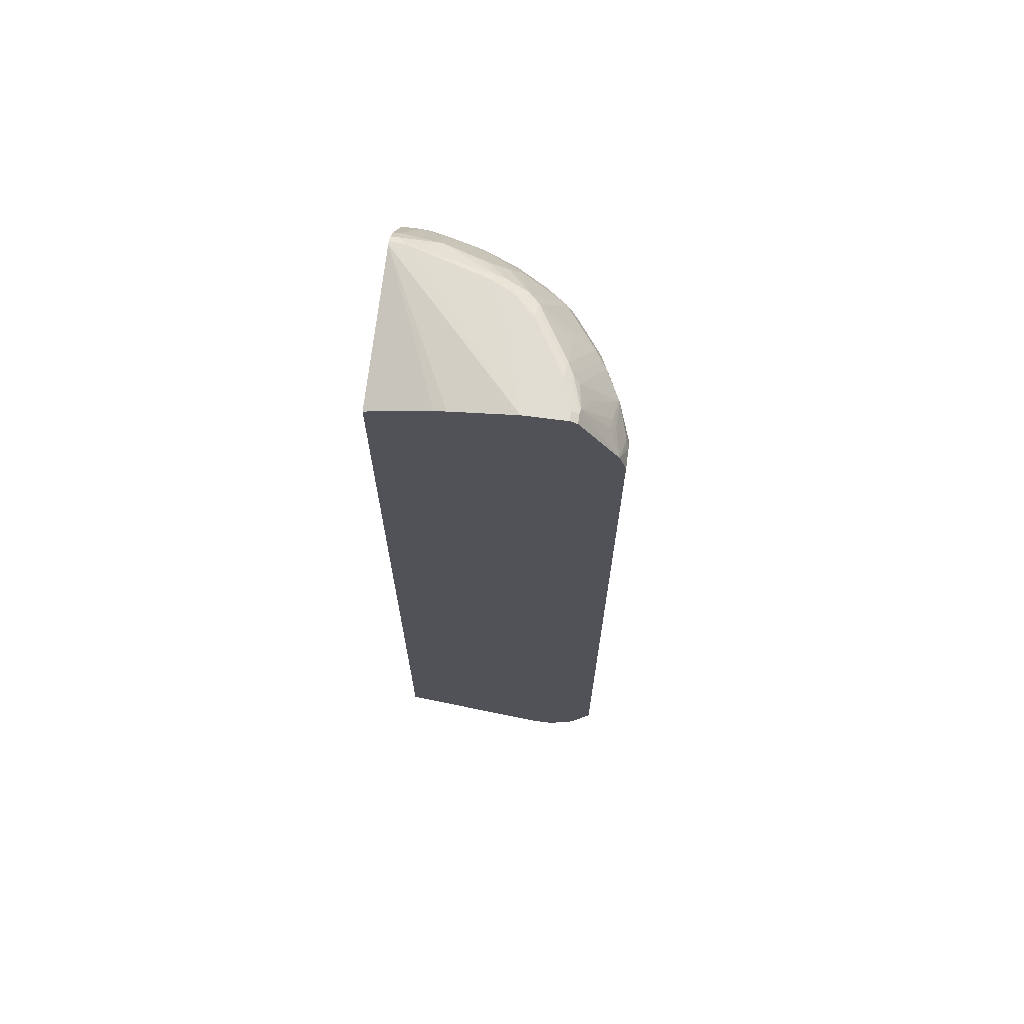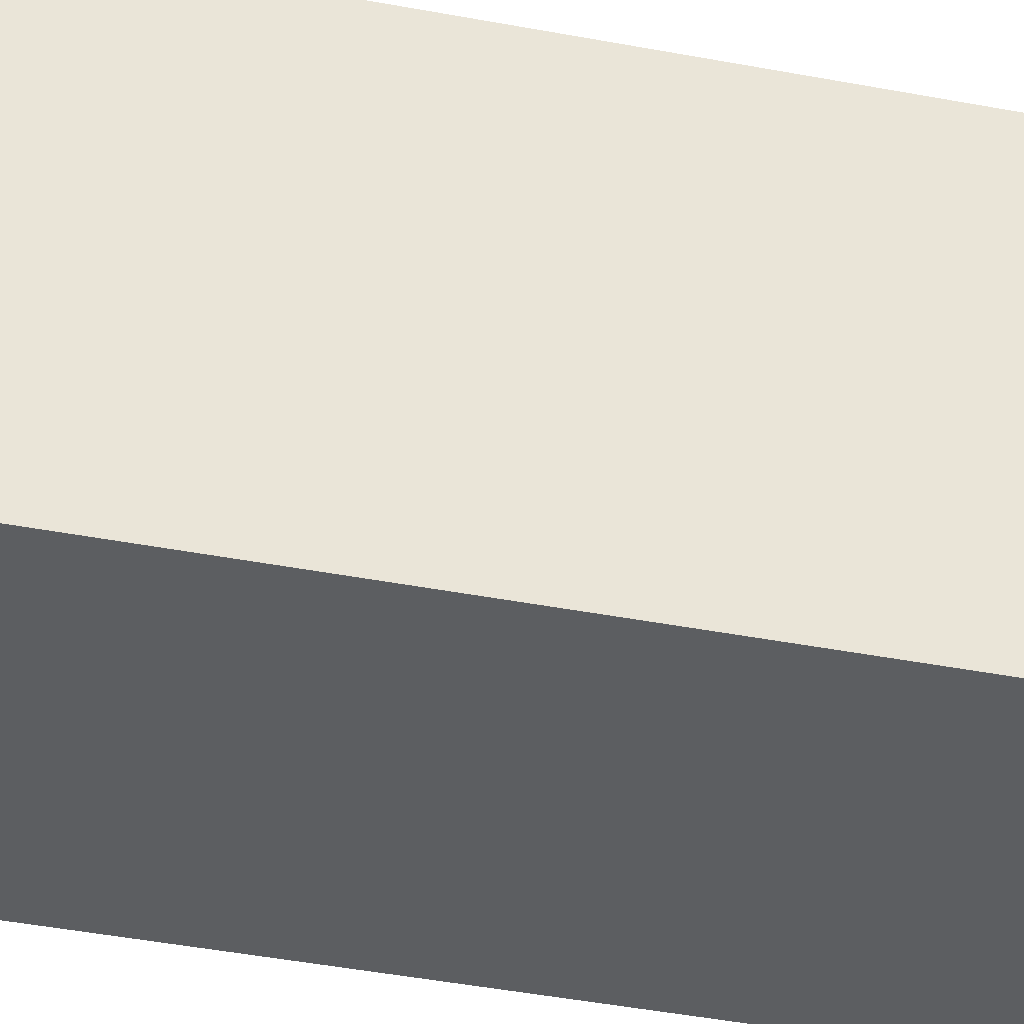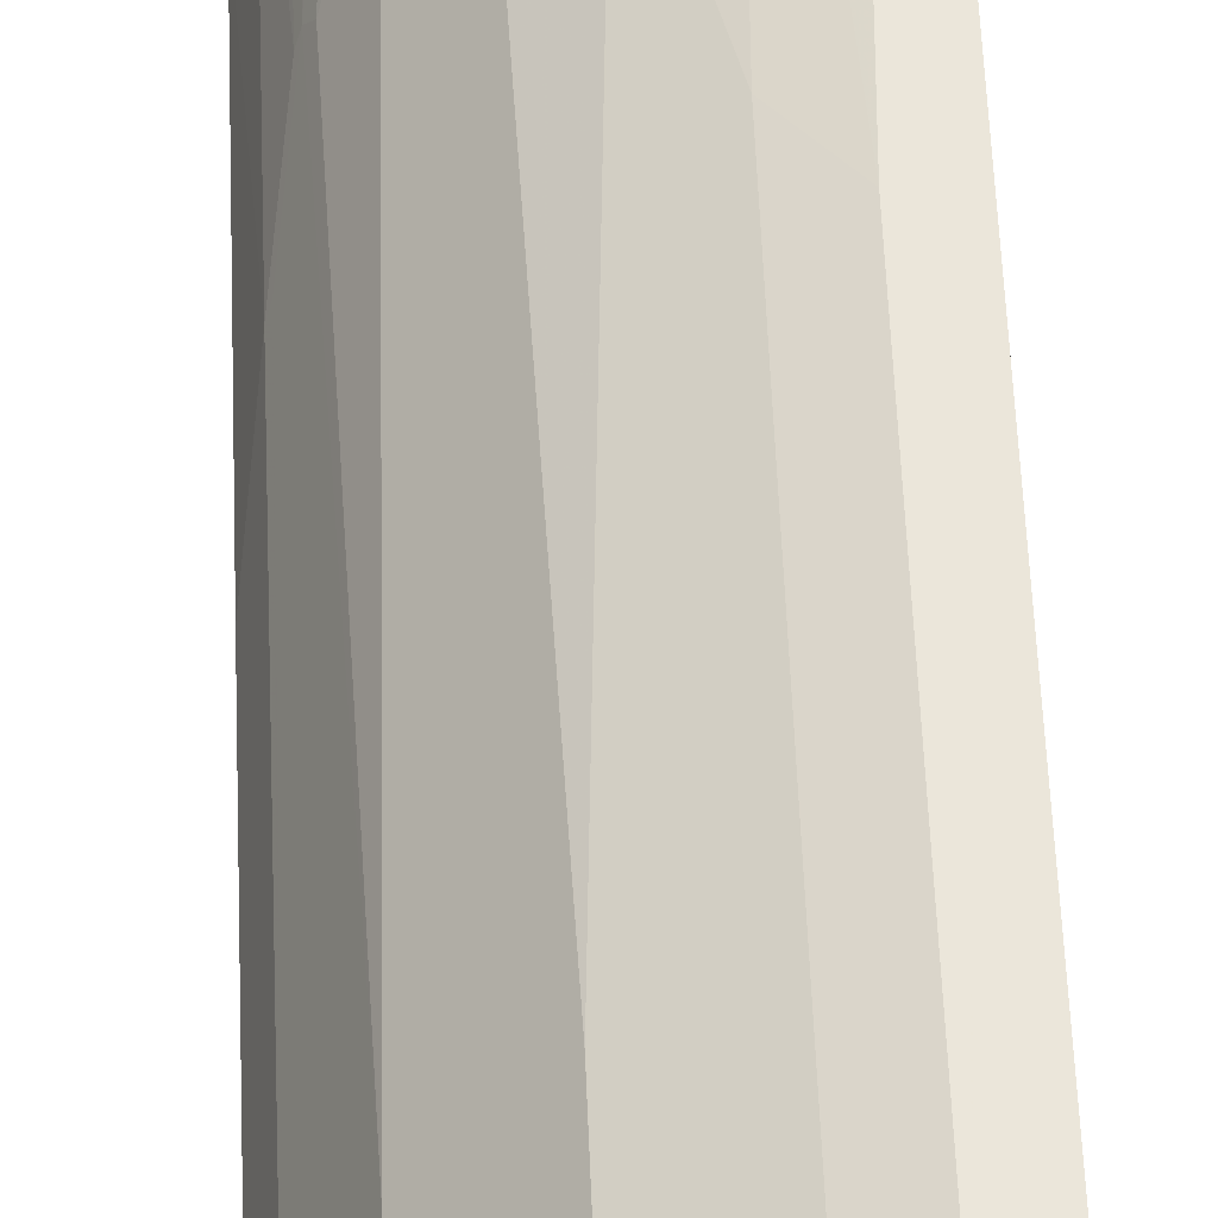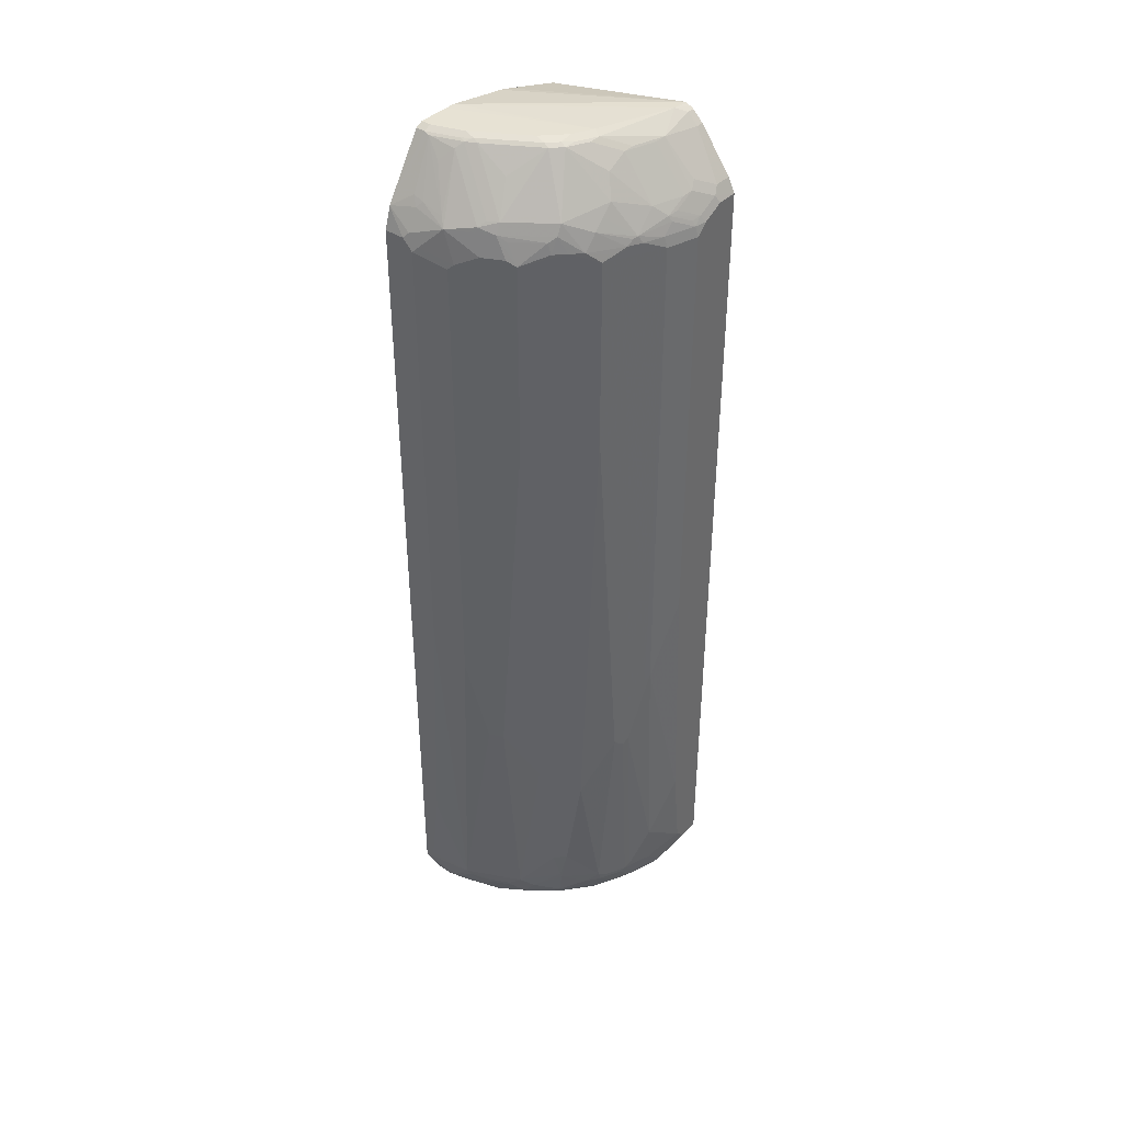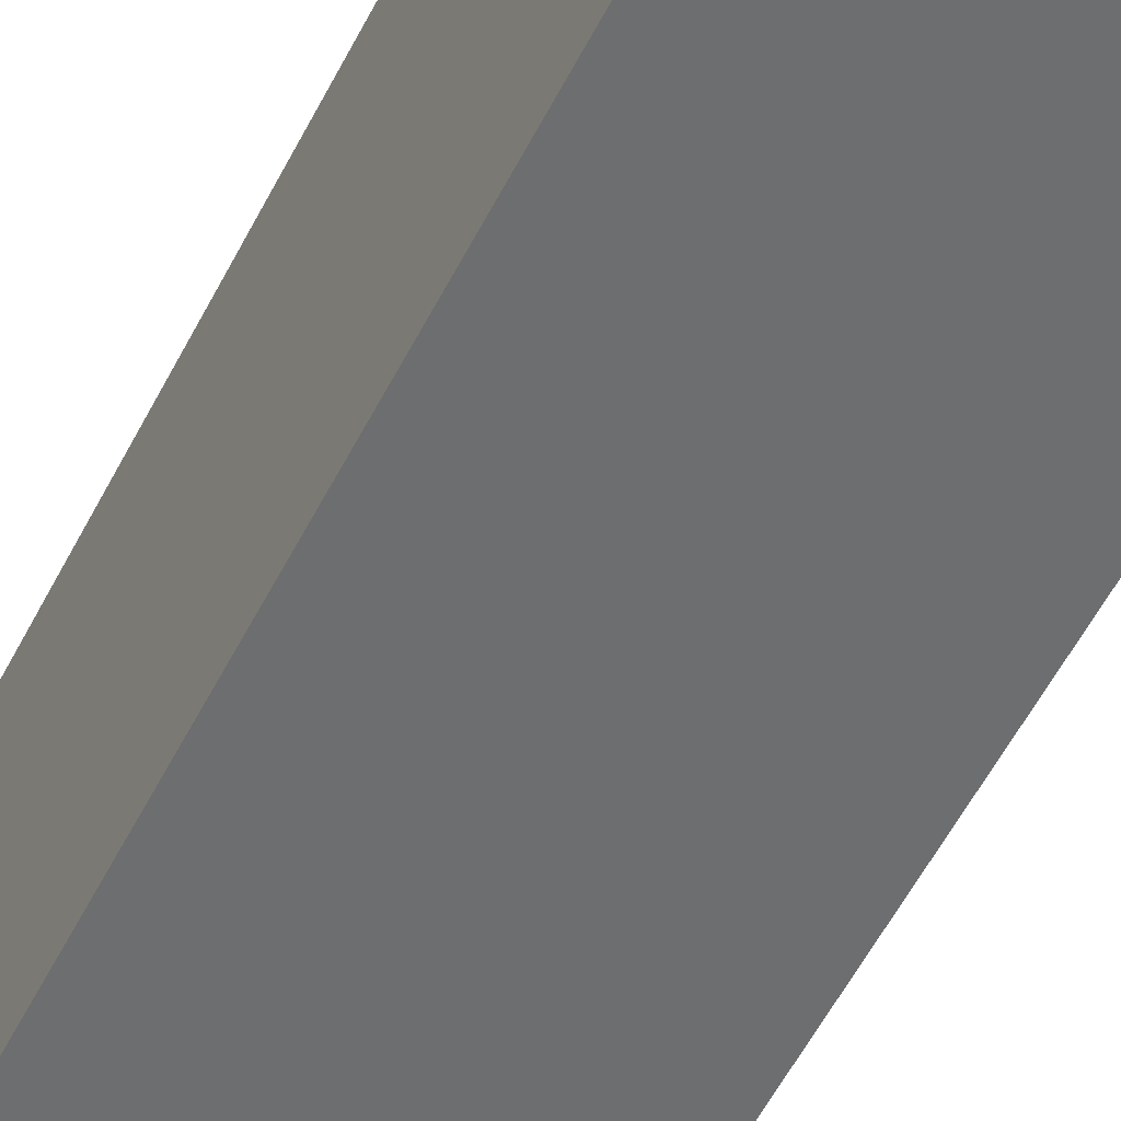
<metadata>
{"format":"obj","ext":"obj","renderer":"f3d","projection":"perspective","resolution":1024,"background":"white","views":[{"elev":68.1,"azim":-82.3,"up":"+Y"},{"elev":-37.3,"azim":-104.3,"up":"+Z"},{"elev":54.9,"azim":177.7,"up":"+Z"},{"elev":40.0,"azim":39.3,"up":"+Y"},{"elev":-54.2,"azim":-26.3,"up":"+Z"}]}
</metadata>
<code>
v 0.04132 -0.7961 0.4387
v 0.04132 -0.7975 0.4384
v 0.1396 -0.7975 0.4187
v 0.05983 -0.7776 0.4387
v 0.04132 0.7577 0.4387
v 0.04132 -0.8004 0.4372
v 0.07979 -0.8374 0.4187
v 0.07979 -0.6181 0.4387
v 0.1022 -0.8374 0.4138
v 0.1463 -0.8108 0.4121
v 0.182 -0.8175 0.3938
v 0.1529 -0.7975 0.4121
v 0.1994 -0.3588 0.3988
v 0.1596 -0.1794 0.4187
v 0.09974 -0.09967 0.4387
v 0.07979 0.7577 0.4387
v 0.04132 0.7975 0.4257
v 0.04132 -0.8403 0.4173
v 0.08644 -0.8507 0.4121
v 0.1047 -0.8474 0.4088
v 0.1645 -0.8474 0.3888
v 0.1845 -0.8275 0.3888
v 0.2219 -0.8175 0.3739
v 0.2061 -0.7975 0.3855
v 0.1728 -0.1794 0.4121
v 0.226 -0.3588 0.3855
v 0.1994 0.7377 0.3988
v 0.1596 0.7178 0.4187
v 0.09974 0.7377 0.4387
v 0.08974 0.7677 0.4337
v 0.04132 0.7986 0.4252
v 0.04132 -0.8507 0.4121
v 0.07313 -0.864 0.4054
v 0.09309 -0.8839 0.3855
v 0.1064 -0.8706 0.3922
v 0.1246 -0.8674 0.3888
v 0.1845 -0.8674 0.3689
v 0.2443 -0.8474 0.349
v 0.2244 -0.8275 0.3689
v 0.2459 -0.7975 0.3656
v 0.2327 -0.7975 0.3722
v 0.1728 0.7178 0.4121
v 0.2858 -0.4587 0.3456
v 0.2659 0.3588 0.3656
v 0.2526 0.3588 0.3722
v 0.2526 0.7377 0.3722
v 0.2094 0.7478 0.3938
v 0.1695 0.7278 0.4138
v 0.1097 0.7478 0.4337
v 0.1496 0.7876 0.4138
v 0.08974 0.8076 0.4138
v 0.07979 0.8241 0.4054
v 0.06983 0.9072 0.3539
v 0.05983 0.9105 0.3523
v 0.04132 0.9105 0.3523
v 0.04132 -0.864 0.4054
v 0.04489 -0.8873 0.3888
v 0.07313 -0.9038 0.3656
v 0.08644 -0.9105 0.3523
v 0.1463 -0.9105 0.3323
v 0.1529 -0.8839 0.3656
v 0.1845 -0.8873 0.349
v 0.2443 -0.8873 0.3091
v 0.3016 -0.8525 0.2991
v 0.2941 -0.8474 0.3091
v 0.3058 -0.8374 0.3058
v 0.2659 -0.8175 0.3456
v 0.3124 -0.7776 0.3124
v 0.3058 -0.7178 0.3257
v 0.3257 -0.7178 0.3058
v 0.2659 0.7377 0.3656
v 0.2492 0.7478 0.3739
v 0.2294 0.7876 0.3739
v 0.1894 0.7876 0.3938
v 0.1994 0.7975 0.3863
v 0.1197 0.8972 0.3465
v 0.1396 0.8042 0.4054
v 0.09974 0.8175 0.4063
v 0.09974 0.8773 0.3664
v 0.1297 0.9072 0.334
v 0.1197 0.9105 0.3323
v 0.05983 0.9173 0.339
v 0.04132 0.911 0.3513
v 0.04132 -0.8873 0.3888
v 0.04132 -0.9038 0.3656
v 0.04132 -0.908 0.3575
v 0.07979 -0.9173 0.339
v 0.1396 -0.9173 0.3191
v 0.1861 -0.9105 0.3124
v 0.2044 -0.9072 0.3091
v 0.1645 -0.9072 0.329
v 0.1662 -0.8905 0.3523
v 0.2842 -0.8873 0.2692
v 0.3439 -0.8674 0.2293
v 0.314 -0.8474 0.2891
v 0.3041 -0.8873 0.2493
v 0.3265 -0.8374 0.2792
v 0.3456 -0.8175 0.2659
v 0.314 -0.7876 0.3091
v 0.3656 -0.7975 0.2459
v 0.3456 -0.5184 0.2858
v 0.3656 0.3787 0.2659
v 0.3257 0.7577 0.3058
v 0.3058 0.7577 0.3257
v 0.2991 0.7776 0.3265
v 0.2459 0.7776 0.3656
v 0.3091 0.7876 0.3141
v 0.2294 0.8076 0.3639
v 0.2094 0.8076 0.3739
v 0.1496 0.9072 0.324
v 0.1396 0.9123 0.3215
v 0.1197 0.9173 0.3191
v 0.04132 0.9173 0.339
v 0.04132 -0.9159 0.3419
v 0.04132 -0.9173 0.339
v 0.1795 -0.9173 0.2991
v 0.2019 -0.9123 0.2991
v 0.2642 -0.9072 0.2493
v 0.2219 -0.9123 0.2792
v 0.3539 -0.8674 0.2094
v 0.3664 -0.8573 0.1994
v 0.3439 -0.8474 0.2493
v 0.324 -0.9072 0.1695
v 0.3456 -0.9038 0.1396
v 0.3539 -0.8275 0.2493
v 0.2842 -0.9072 0.2293
v 0.3664 -0.8175 0.2393
v 0.3739 -0.8076 0.2293
v 0.3938 -0.4087 0.2094
v 0.3855 -0.3987 0.226
v 0.3789 0.3787 0.2393
v 0.3656 0.7377 0.2659
v 0.3456 0.7577 0.2858
v 0.3091 0.8076 0.3041
v 0.2492 0.9072 0.2642
v 0.2094 0.8674 0.324
v 0.2393 0.9123 0.2617
v 0.2194 0.9173 0.2592
v 0.04132 0.9173 0.2792
v 0.04132 -0.9173 0.2991
v 0.1994 -0.9173 0.2792
v 0.2791 -0.9173 0.1994
v 0.2617 -0.9123 0.2393
v 0.3739 -0.8674 0.1695
v 0.3864 -0.8573 0.1596
v 0.3864 -0.8175 0.1994
v 0.3215 -0.9123 0.1596
v 0.3191 -0.9173 0.1396
v 0.3656 -0.9038 0.07978
v 0.3855 -0.8839 0.09975
v 0.2816 -0.9123 0.2193
v 0.3938 -0.8076 0.1895
v 0.3988 -0.3987 0.1994
v 0.4138 -0.2493 0.1695
v 0.3789 0.7377 0.2393
v 0.3921 0.7577 0.2127
v 0.3855 0.7577 0.226
v 0.349 0.7876 0.2642
v 0.349 0.8076 0.2443
v 0.349 0.8275 0.2243
v 0.2692 0.9072 0.2443
v 0.2592 0.9123 0.2418
v 0.2393 0.9173 0.2393
v 0.1795 0.9173 0.2193
v 0.04132 0.9169 0.2595
v 0.2991 -0.9173 -0.0008057
v 0.04132 -0.8374 -0.0008057
v 0.4063 -0.8573 0.09975
v 0.4138 -0.8474 0.08976
v 0.3938 -0.8474 0.1496
v 0.3938 -0.8275 0.1695
v 0.339 -0.9173 0.07978
v 0.3888 -0.8923 0.009994
v 0.4054 -0.864 0.07978
v 0.3938 -0.8873 0.009994
v 0.4138 -0.8076 0.1296
v 0.3988 -0.7975 0.1795
v 0.4188 -0.2392 0.1596
v 0.4188 -0.7178 0.1396
v 0.4188 0.7377 0.1596
v 0.3988 0.7577 0.1994
v 0.3888 0.7677 0.2144
v 0.3921 0.7709 0.2061
v 0.329 0.8674 0.2044
v 0.3888 0.8076 0.1645
v 0.2891 0.9072 0.2044
v 0.2725 0.9105 0.226
v 0.2592 0.9173 0.2193
v 0.2791 0.9173 0.1795
v 0.329 0.9123 0.02992
v 0.3257 0.9105 -0.0008057
v 0.04132 0.897 0.1399
v 0.339 -0.9173 -0.0008057
v 0.04132 0.857 -0.0008057
v 0.4323 -0.8103 -0.0008057
v 0.4337 -0.8076 0.04988
v 0.3529 -0.9103 -0.0008057
v 0.3656 -0.9038 -0.0008057
v 0.3943 -0.8792 -0.0008057
v 0.4054 -0.864 -0.0008057
v 0.4057 -0.8634 -0.0008057
v 0.4337 -0.7876 0.0698
v 0.4387 -0.7776 0.05986
v 0.4188 -0.7975 0.1197
v 0.4387 -0.5982 0.07978
v 0.4387 -0.07973 0.09975
v 0.4387 0.7377 0.09975
v 0.4138 0.7577 0.162
v 0.4138 0.7776 0.1421
v 0.4088 0.7876 0.1446
v 0.329 0.8873 0.1645
v 0.4088 0.8076 0.1047
v 0.3058 0.9038 0.1728
v 0.2924 0.9105 0.1861
v 0.3456 0.9038 0.01331
v 0.3398 0.9069 -0.0008057
v 0.3323 0.9105 -0.0008057
v 0.3523 0.8905 0.08645
v 0.04132 0.8916 0.1182
v 0.4387 -0.7975 -0.0008057
v 0.4387 -0.7975 0.0399
v 0.4387 0.7577 0.07978
v 0.4337 0.7577 0.1022
v 0.4287 0.7677 0.1047
v 0.4321 0.7709 0.08645
v 0.4121 0.7909 0.1263
v 0.349 0.8873 0.1047
v 0.3323 0.8905 0.1463
v 0.4121 0.8108 0.08645
v 0.3456 0.9038 -0.0008057
v 0.3656 0.8839 0.01331
v 0.4054 0.8241 0.07316
v 0.4254 0.8042 0.03327
v 0.4387 0.7776 -0.0008057
v 0.4387 0.7776 0.0399
v 0.4321 0.7909 0.04657
v 0.3656 0.8839 -0.0008057
v 0.4383 0.7785 -0.0008057
v 0.4254 0.8042 -0.0008057
f 137 161 162
f 139 164 165
f 140 167 166
f 142 148 147
f 144 150 145
f 142 151 143
f 145 169 170
f 145 150 168
f 137 163 138
f 145 168 169
f 142 147 151
f 131 154 155
f 132 156 157
f 135 161 137
f 134 161 135
f 134 160 161
f 134 159 160
f 134 158 159
f 133 158 134
f 133 157 158
f 132 157 133
f 132 181 156
f 129 154 131
f 132 155 181
f 145 170 171
f 137 162 163
f 145 171 146
f 160 183 185
f 148 172 149
f 161 214 187
f 129 178 154
f 161 187 162
f 161 186 214
f 161 184 186
f 160 185 184
f 160 184 161
f 159 183 160
f 158 183 159
f 158 182 183
f 157 182 158
f 156 182 157
f 146 171 152
f 156 181 182
f 154 180 155
f 154 178 180
f 153 179 178
f 153 177 179
f 152 204 177
f 152 176 204
f 152 171 176
f 150 175 174
f 150 173 175
f 150 174 168
f 149 173 150
f 149 172 173
f 155 180 181
f 129 153 178
f 98 127 100
f 129 152 177
f 108 136 110
f 108 135 136
f 108 134 135
f 107 133 134
f 104 107 105
f 103 107 104
f 103 133 107
f 103 132 133
f 102 129 131
f 102 130 129
f 102 155 132
f 102 131 155
f 108 110 109
f 101 130 102
f 100 129 130
f 100 128 129
f 100 127 128
f 98 100 99
f 97 125 127
f 96 126 123
f 96 118 126
f 95 125 97
f 95 122 125
f 94 124 120
f 162 187 188
f 94 123 124
f 100 130 101
f 129 177 153
f 110 136 135
f 110 137 111
f 128 152 129
f 127 152 128
f 127 146 152
f 126 151 147
f 126 143 151
f 124 150 144
f 124 149 150
f 124 148 149
f 124 147 148
f 123 147 124
f 123 126 147
f 122 127 125
f 110 135 137
f 121 127 122
f 121 145 146
f 120 124 144
f 120 145 121
f 120 144 145
f 119 143 126
f 119 142 143
f 119 141 142
f 118 119 126
f 116 119 117
f 116 141 119
f 111 138 112
f 111 137 138
f 121 146 127
f 162 188 163
f 218 233 231
f 165 189 190
f 210 224 225
f 209 224 210
f 209 223 224
f 208 223 209
f 207 223 208
f 207 222 223
f 203 206 205
f 203 207 206
f 203 222 207
f 203 235 222
f 203 234 235
f 203 220 234
f 203 221 220
f 196 203 202
f 196 221 203
f 196 220 221
f 195 220 196
f 191 219 192
f 191 194 219
f 190 218 215
f 190 214 218
f 190 217 191
f 190 216 217
f 190 215 216
f 189 214 190
f 210 225 226
f 210 226 229
f 210 229 212
f 211 227 218
f 94 96 123
f 235 238 236
f 234 238 235
f 233 238 239
f 231 239 237
f 231 233 239
f 229 233 232
f 229 236 233
f 225 229 226
f 225 236 229
f 223 225 224
f 222 225 223
f 188 214 189
f 222 236 225
f 218 232 233
f 218 229 232
f 215 237 230
f 215 231 237
f 215 218 231
f 215 230 216
f 213 218 214
f 213 228 218
f 212 218 227
f 212 229 218
f 211 228 213
f 211 218 228
f 222 235 236
f 187 214 188
f 186 213 214
f 186 211 213
f 169 171 170
f 169 176 171
f 169 196 176
f 169 195 196
f 169 175 195
f 169 174 175
f 168 174 169
f 166 197 193
f 166 198 197
f 166 199 198
f 166 200 199
f 166 201 200
f 172 193 173
f 166 195 201
f 166 234 220
f 166 238 234
f 166 239 238
f 166 237 239
f 166 230 237
f 166 216 230
f 166 217 216
f 166 191 217
f 166 194 191
f 166 167 194
f 165 191 192
f 165 190 191
f 166 220 195
f 164 189 165
f 173 193 197
f 173 198 199
f 185 227 211
f 185 212 227
f 185 210 212
f 184 185 211
f 184 211 186
f 183 208 209
f 183 210 185
f 183 209 210
f 181 183 182
f 181 208 183
f 180 208 181
f 180 207 208
f 173 197 198
f 179 203 205
f 178 207 180
f 178 206 207
f 178 205 206
f 178 179 205
f 177 204 179
f 176 203 204
f 176 202 203
f 176 196 202
f 175 201 195
f 175 200 201
f 175 199 200
f 173 199 175
f 179 204 203
f 94 122 95
f 233 236 238
f 94 120 121
f 23 41 24
f 23 40 41
f 23 39 40
f 21 39 22
f 21 38 39
f 21 37 38
f 21 36 37
f 20 36 21
f 19 36 20
f 19 35 36
f 19 34 35
f 19 33 34
f 19 56 33
f 19 32 56
f 18 32 19
f 17 30 31
f 16 30 17
f 16 49 30
f 16 29 49
f 14 29 15
f 14 28 29
f 14 42 28
f 14 25 42
f 13 42 25
f 13 27 42
f 26 41 40
f 26 40 43
f 26 43 44
f 26 44 45
f 38 62 63
f 37 62 38
f 37 61 62
f 34 36 35
f 34 37 36
f 34 61 37
f 34 60 61
f 34 59 60
f 34 58 59
f 34 57 58
f 33 57 34
f 33 84 57
f 13 46 27
f 33 56 84
f 31 53 54
f 31 52 53
f 31 51 52
f 30 49 50
f 30 51 31
f 30 50 51
f 28 49 29
f 28 48 49
f 27 28 42
f 27 48 28
f 27 47 48
f 27 46 47
f 31 54 55
f 13 45 46
f 13 26 45
f 13 41 26
f 1 56 32
f 1 84 56
f 1 85 84
f 1 86 85
f 1 114 86
f 1 115 114
f 1 140 115
f 1 167 140
f 1 194 167
f 1 219 194
f 1 192 219
f 1 165 192
f 1 32 18
f 1 139 165
f 1 83 113
f 1 55 83
f 1 31 55
f 1 17 31
f 1 5 17
f 1 29 16
f 1 15 29
f 1 8 15
f 1 4 8
f 1 3 4
f 1 2 3
f 94 121 122
f 1 113 139
f 38 63 64
f 1 18 6
f 2 6 7
f 13 24 41
f 13 25 14
f 12 24 13
f 11 39 23
f 11 22 39
f 11 24 12
f 11 23 24
f 10 22 11
f 10 21 22
f 10 20 21
f 9 20 10
f 9 19 20
f 1 6 2
f 7 19 9
f 6 18 19
f 5 16 17
f 3 15 8
f 3 14 15
f 3 13 14
f 3 12 13
f 3 11 12
f 3 10 11
f 3 9 10
f 3 7 9
f 3 8 4
f 2 7 3
f 6 19 7
f 38 64 65
f 1 16 5
f 38 66 67
f 75 80 76
f 75 109 80
f 75 108 109
f 73 75 74
f 73 108 75
f 73 134 108
f 73 107 134
f 73 105 107
f 73 106 105
f 71 73 72
f 71 106 73
f 71 105 106
f 76 79 77
f 71 104 105
f 70 132 103
f 70 102 132
f 70 101 102
f 70 100 101
f 70 99 100
f 68 70 69
f 68 99 70
f 67 99 68
f 66 99 67
f 66 98 99
f 66 127 98
f 66 97 127
f 71 103 104
f 66 95 97
f 80 110 111
f 80 109 110
f 90 119 118
f 38 65 66
f 90 117 119
f 90 96 93
f 90 118 96
f 89 116 117
f 87 116 88
f 87 141 116
f 87 142 141
f 87 148 142
f 87 172 148
f 87 193 172
f 80 111 81
f 87 166 193
f 87 115 140
f 87 114 115
f 86 114 87
f 82 139 113
f 82 164 139
f 82 189 164
f 82 188 189
f 82 163 188
f 82 138 163
f 82 112 138
f 82 113 83
f 81 111 112
f 87 140 166
f 64 96 94
f 89 117 90
f 64 66 65
f 53 79 76
f 52 78 53
f 51 78 52
f 50 78 51
f 50 77 78
f 50 76 77
f 50 75 76
f 50 74 75
f 48 50 49
f 47 50 48
f 47 74 50
f 47 73 74
f 53 76 80
f 47 72 73
f 46 71 72
f 44 103 71
f 44 70 103
f 44 46 45
f 44 71 46
f 43 70 44
f 43 69 70
f 39 67 40
f 40 68 69
f 40 67 68
f 38 67 39
f 64 93 96
f 46 72 47
f 53 80 81
f 40 69 43
f 53 78 77
f 53 81 54
f 64 94 95
f 63 93 64
f 62 90 63
f 62 91 90
f 61 92 62
f 60 92 61
f 60 62 92
f 60 91 62
f 60 90 91
f 60 89 90
f 60 116 89
f 63 90 93
f 59 88 60
f 53 77 79
f 60 88 116
f 54 112 82
f 54 82 83
f 54 83 55
f 57 84 85
f 54 81 112
f 57 85 58
f 59 87 88
f 58 87 59
f 58 86 87
f 64 95 66
f 58 85 86

</code>
